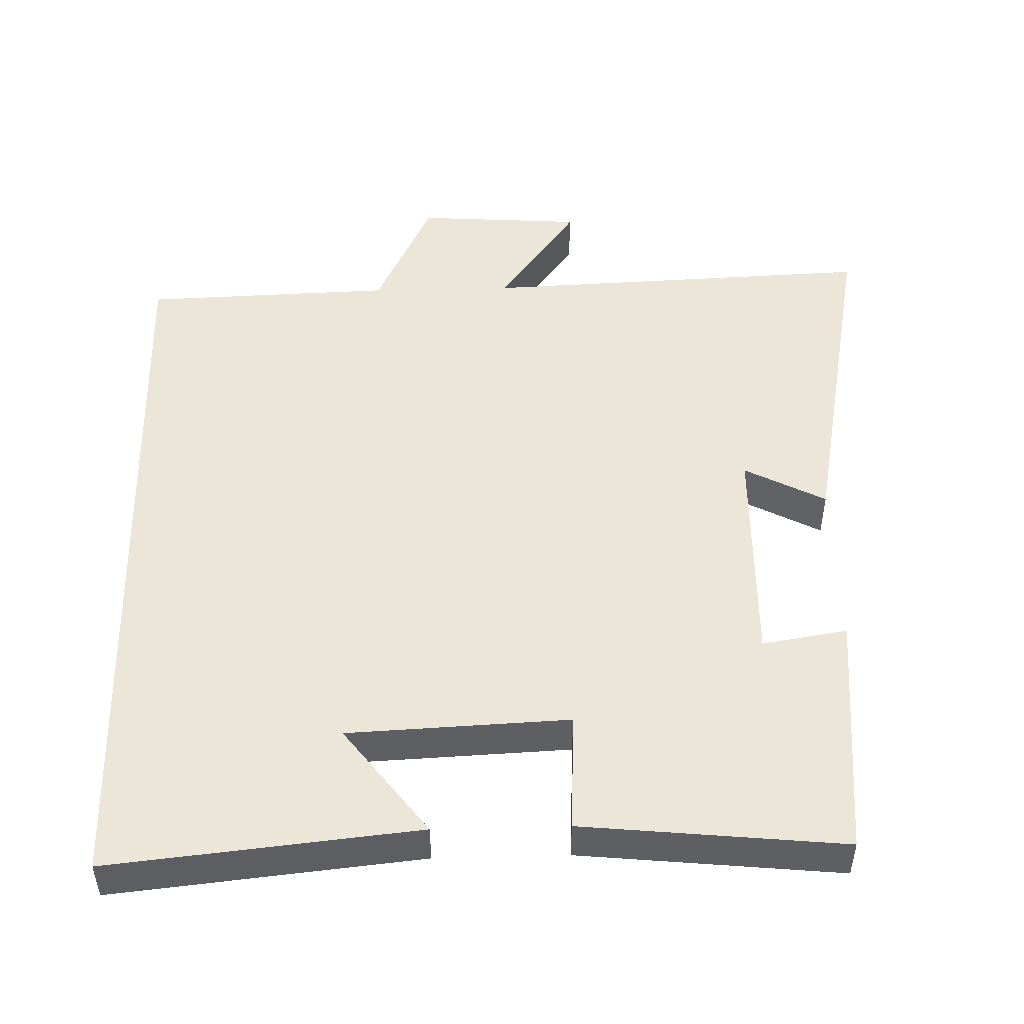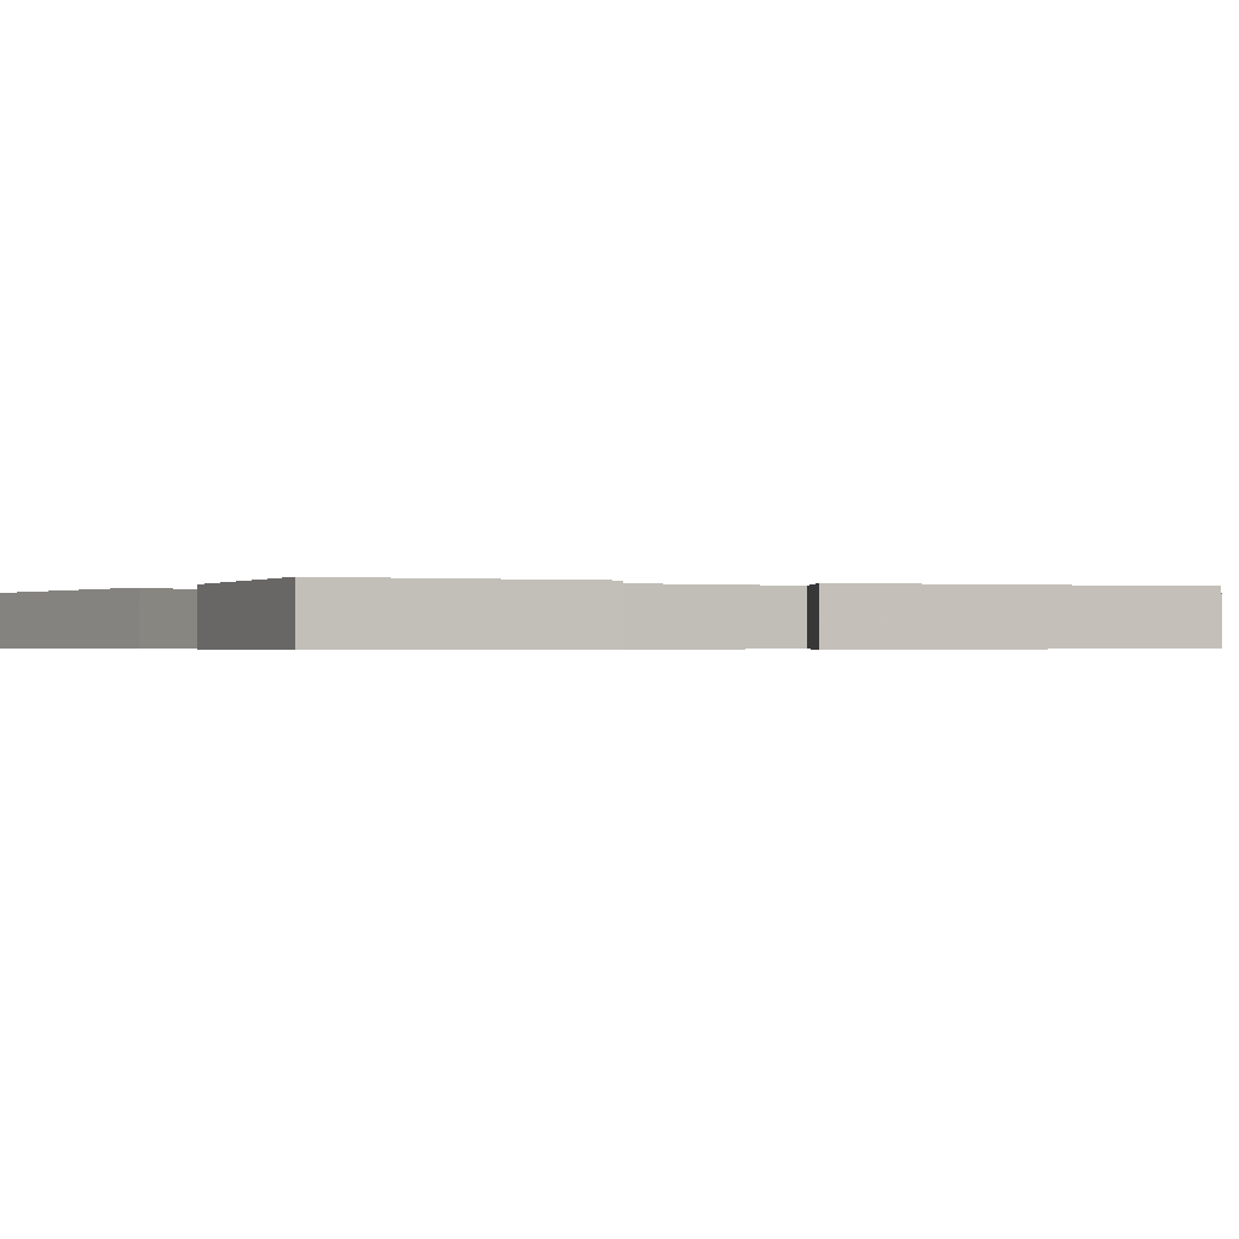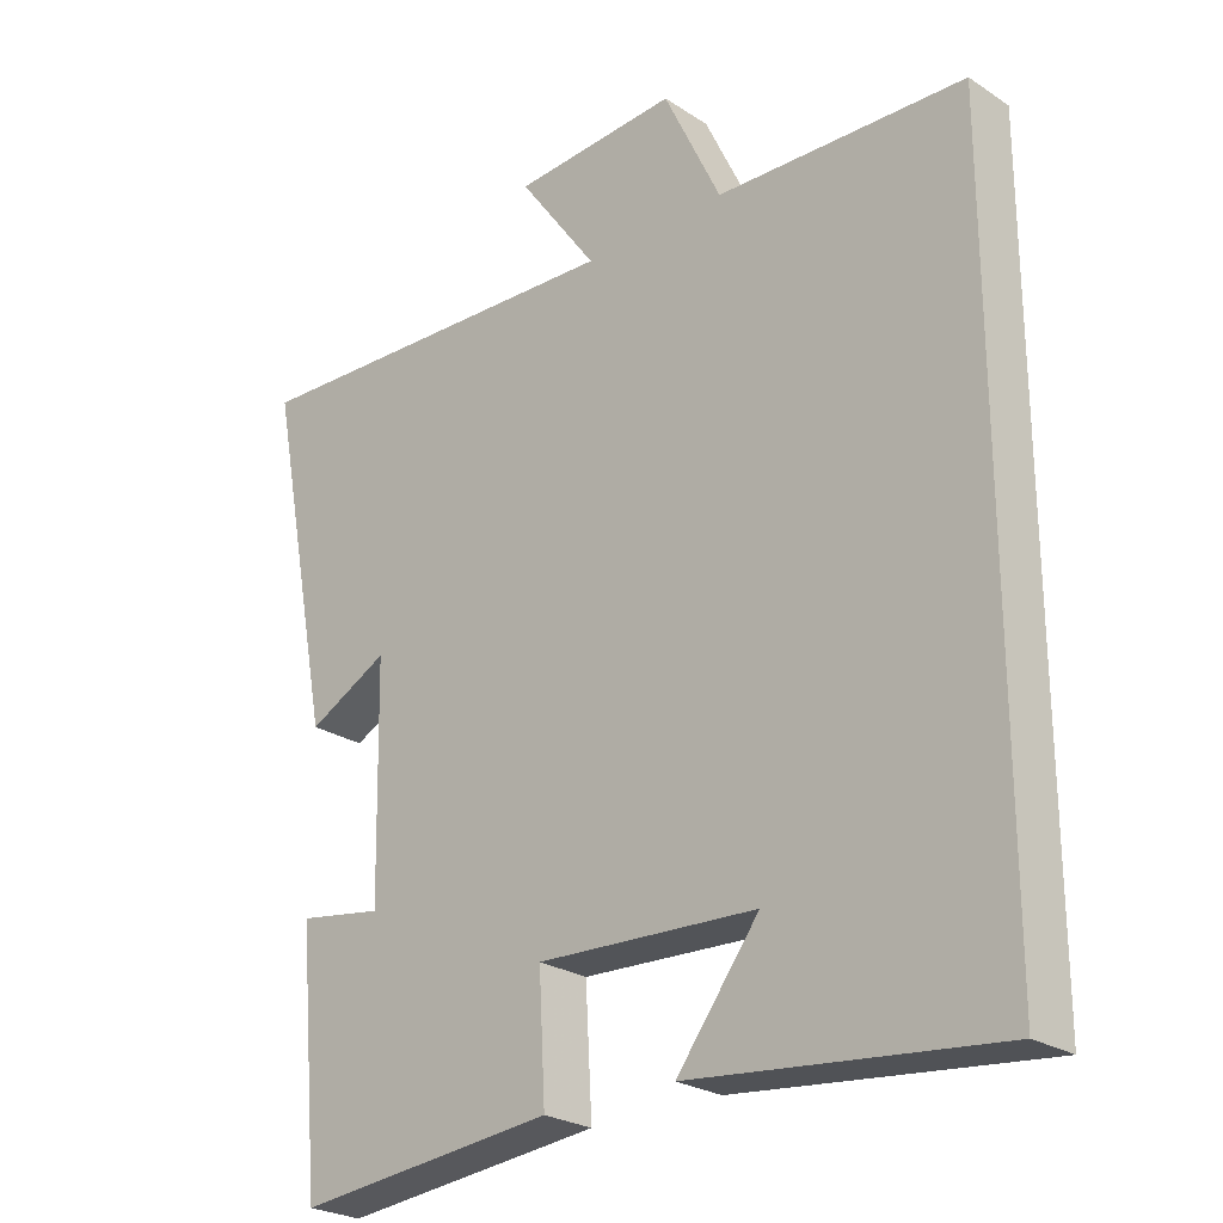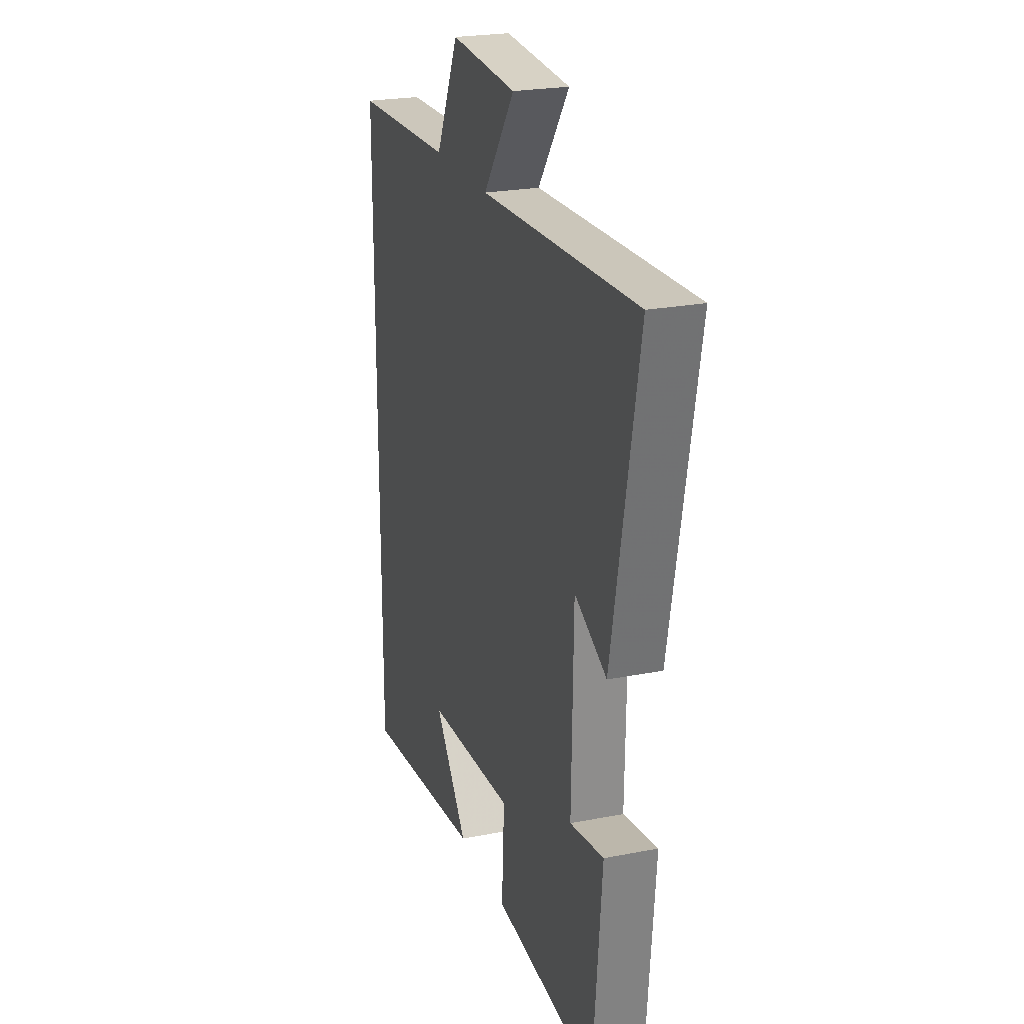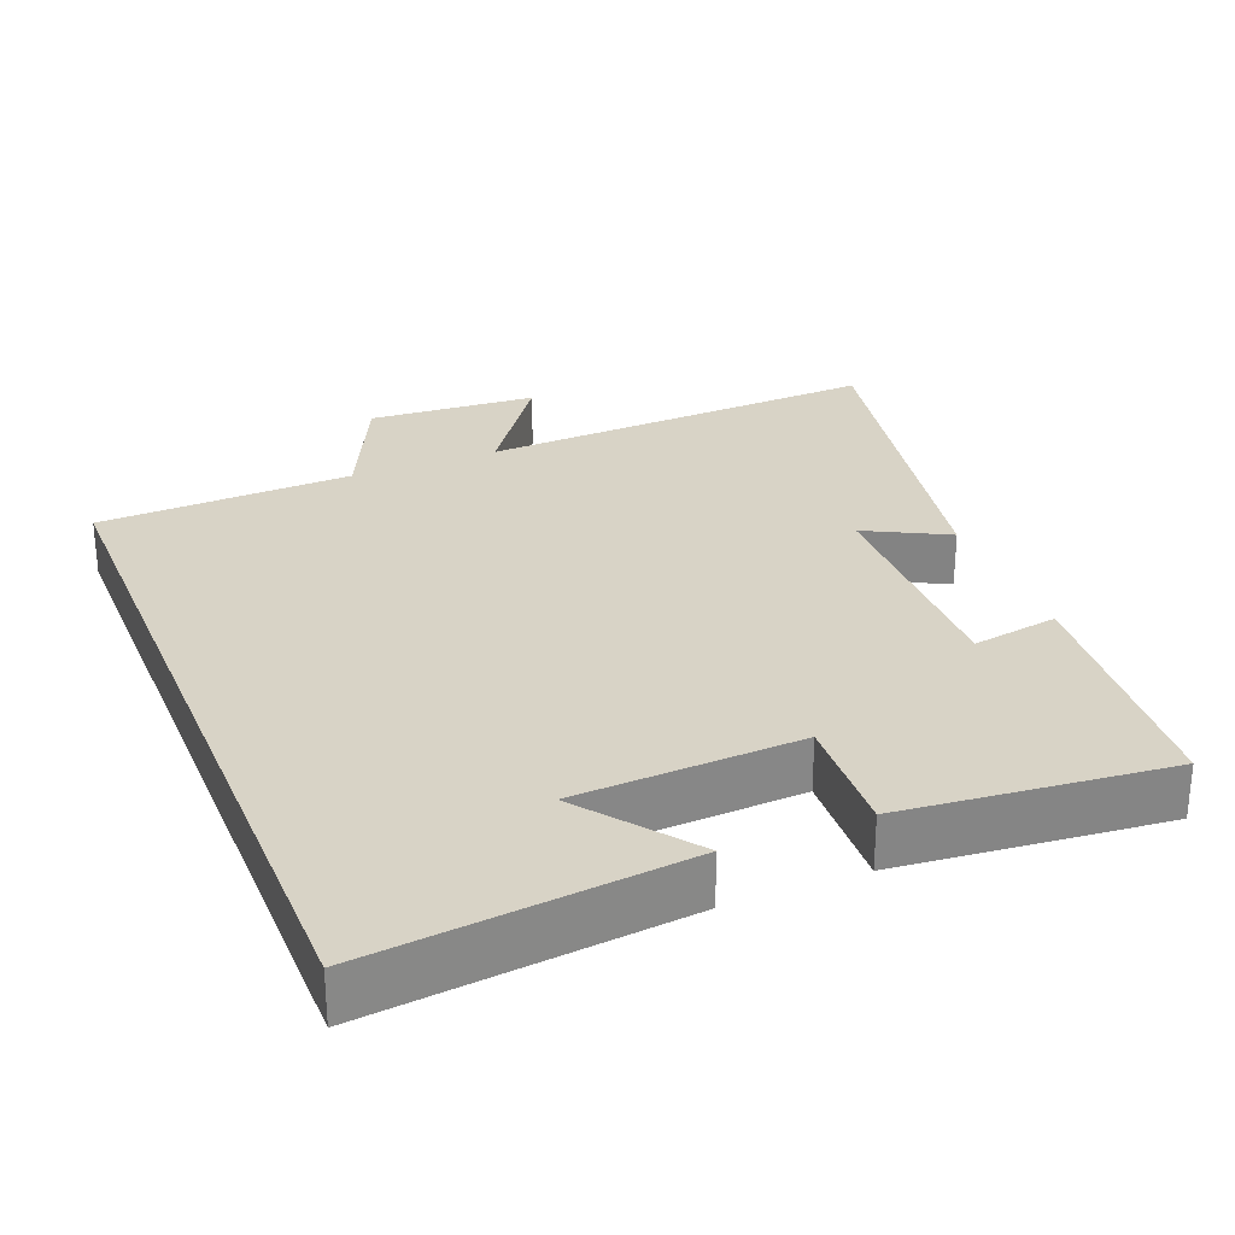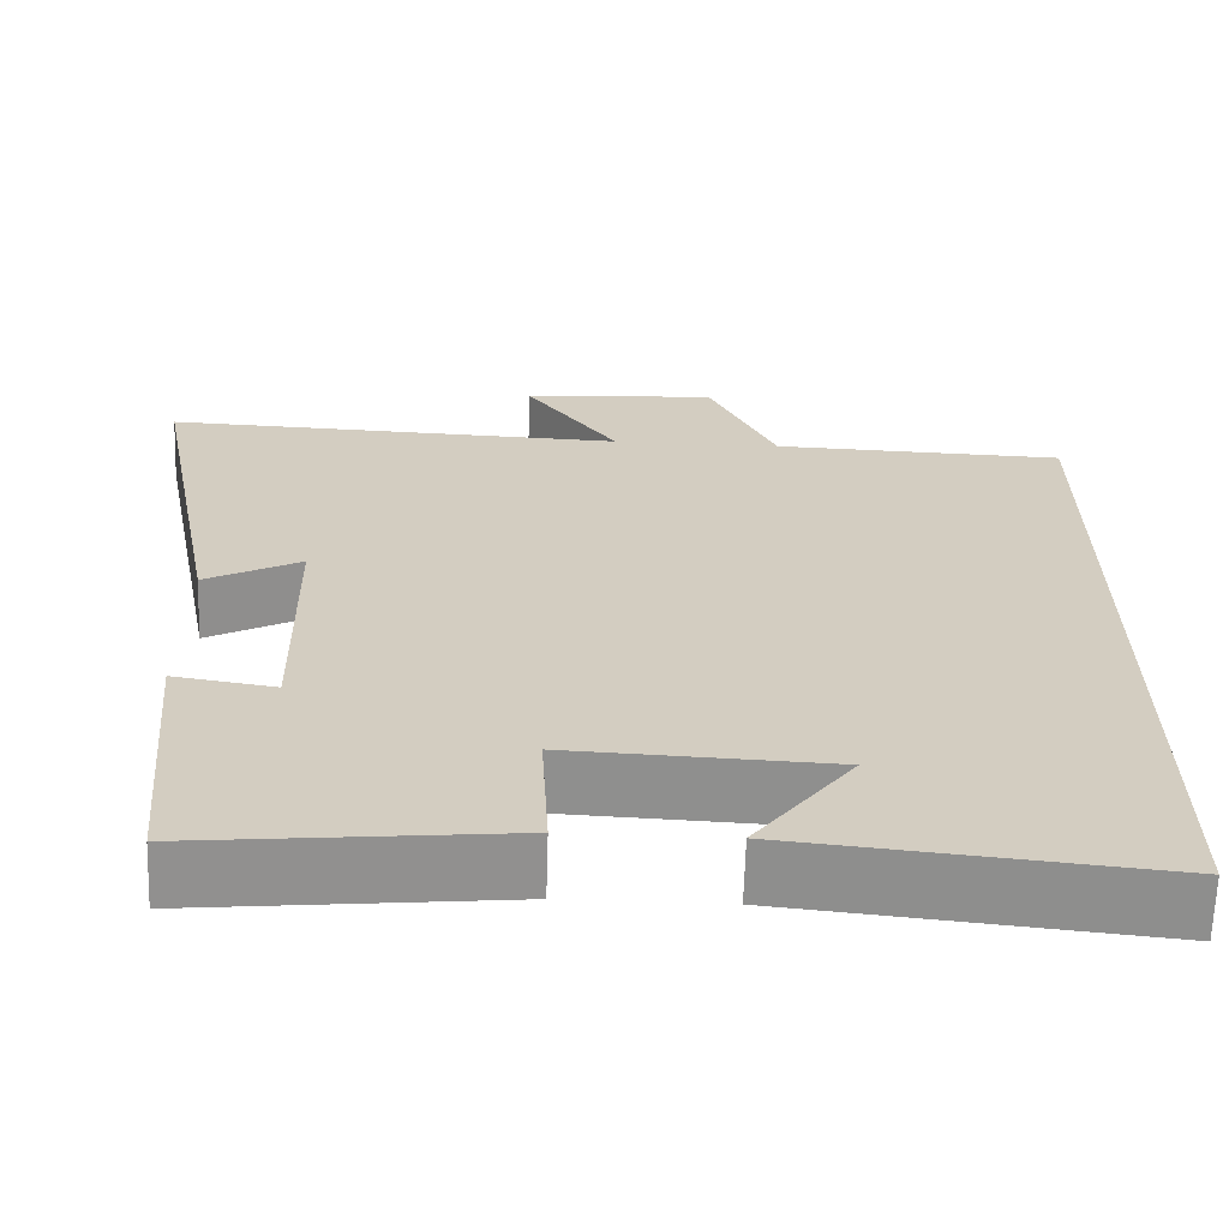
<metadata>
{"format":"obj","ext":"obj","renderer":"f3d","projection":"perspective","resolution":1024,"background":"white","views":[{"elev":49.3,"azim":178.5,"up":"+Y"},{"elev":-0.5,"azim":-119.9,"up":"+Y"},{"elev":-25.1,"azim":43.6,"up":"+Z"},{"elev":23.6,"azim":-108.3,"up":"+Z"},{"elev":28.2,"azim":157.9,"up":"+Y"},{"elev":-65.5,"azim":-1.8,"up":"+Z"}]}
</metadata>
<code>
v 0.5 0.07 -0.544
v 0.074 0.07 -0.5
v 0.189 0.07 -0.348
v -0.117 0.07 -0.334
v -0.108 0.07 -0.5
v -0.469 0.07 -0.537
v -0.5 0.07 -0.195
v -0.382 0.07 -0.214
v -0.388 0.07 0.104
v -0.5 0.07 0.045
v -0.592 0.07 0.523
v -0.046 0.07 0.5
v -0.156 0.07 0.653
v 0.074 0.07 0.669
v 0.154 0.07 0.5
v 0.5 0.07 0.488
v 0.5 0 -0.544
v 0.074 0 -0.5
v 0.189 0 -0.348
v -0.117 0 -0.334
v -0.108 0 -0.5
v -0.469 0 -0.537
v -0.5 0 -0.195
v -0.382 0 -0.214
v -0.388 0 0.104
v -0.5 0 0.045
v -0.592 0 0.523
v -0.046 0 0.5
v -0.156 0 0.653
v 0.074 0 0.669
v 0.154 0 0.5
v 0.5 0 0.488
f 15 16 1
f 12 13 14 15
f 12 15 1
f 9 10 11 12
f 8 9 12
f 5 6 7 8
f 4 5 8
f 3 4 8 12
f 1 2 3
f 1 3 12
f 17 32 31
f 31 30 29 28
f 17 31 28
f 28 27 26 25
f 28 25 24
f 24 23 22 21
f 24 21 20
f 28 24 20 19
f 19 18 17
f 28 19 17
f 1 17 18 2
f 2 18 19 3
f 3 19 20 4
f 4 20 21 5
f 5 21 22 6
f 6 22 23 7
f 7 23 24 8
f 8 24 25 9
f 9 25 26 10
f 10 26 27 11
f 11 27 28 12
f 12 28 29 13
f 13 29 30 14
f 14 30 31 15
f 15 31 32 16
f 16 32 17 1

</code>
